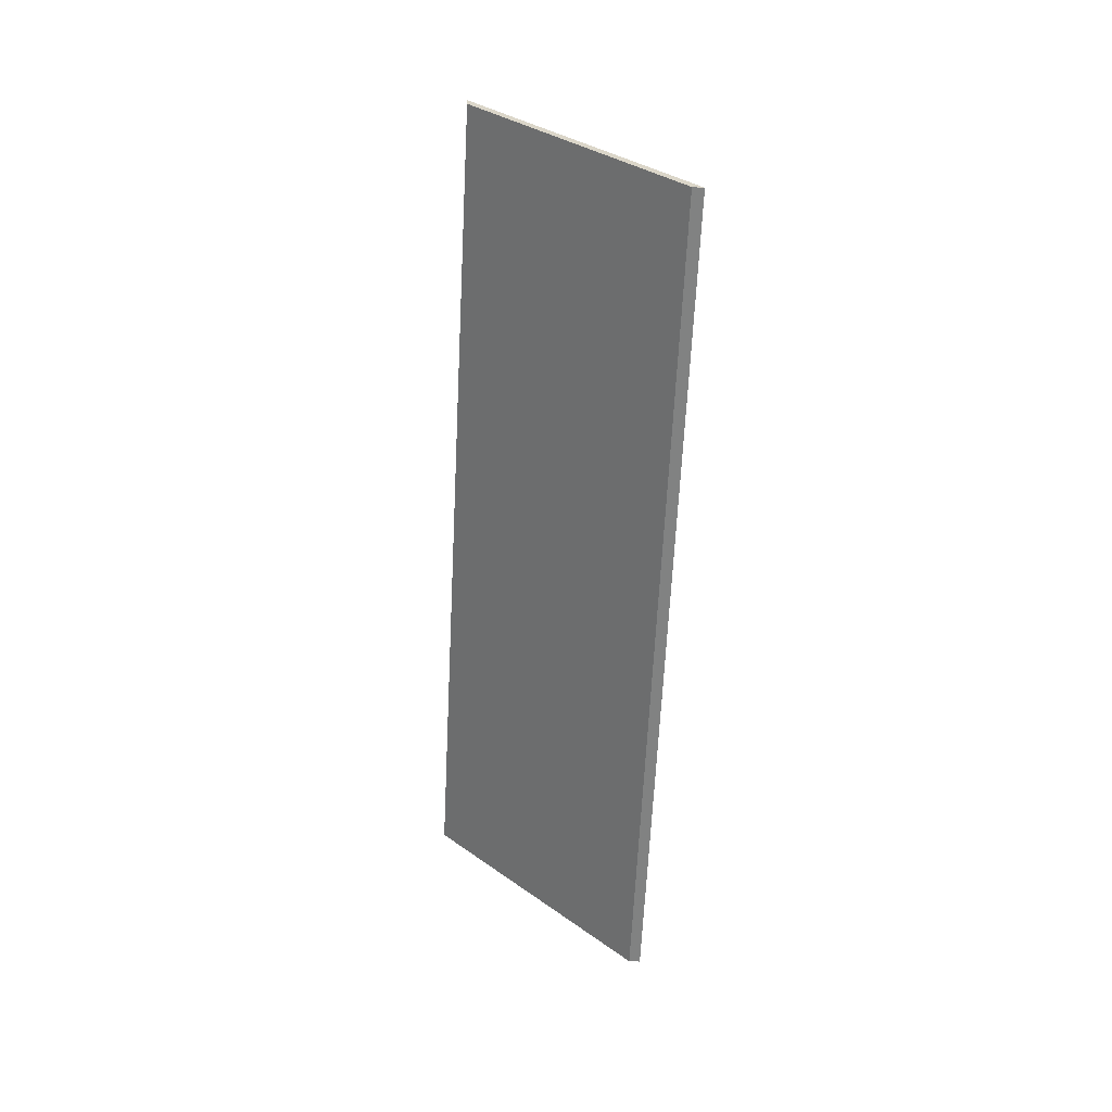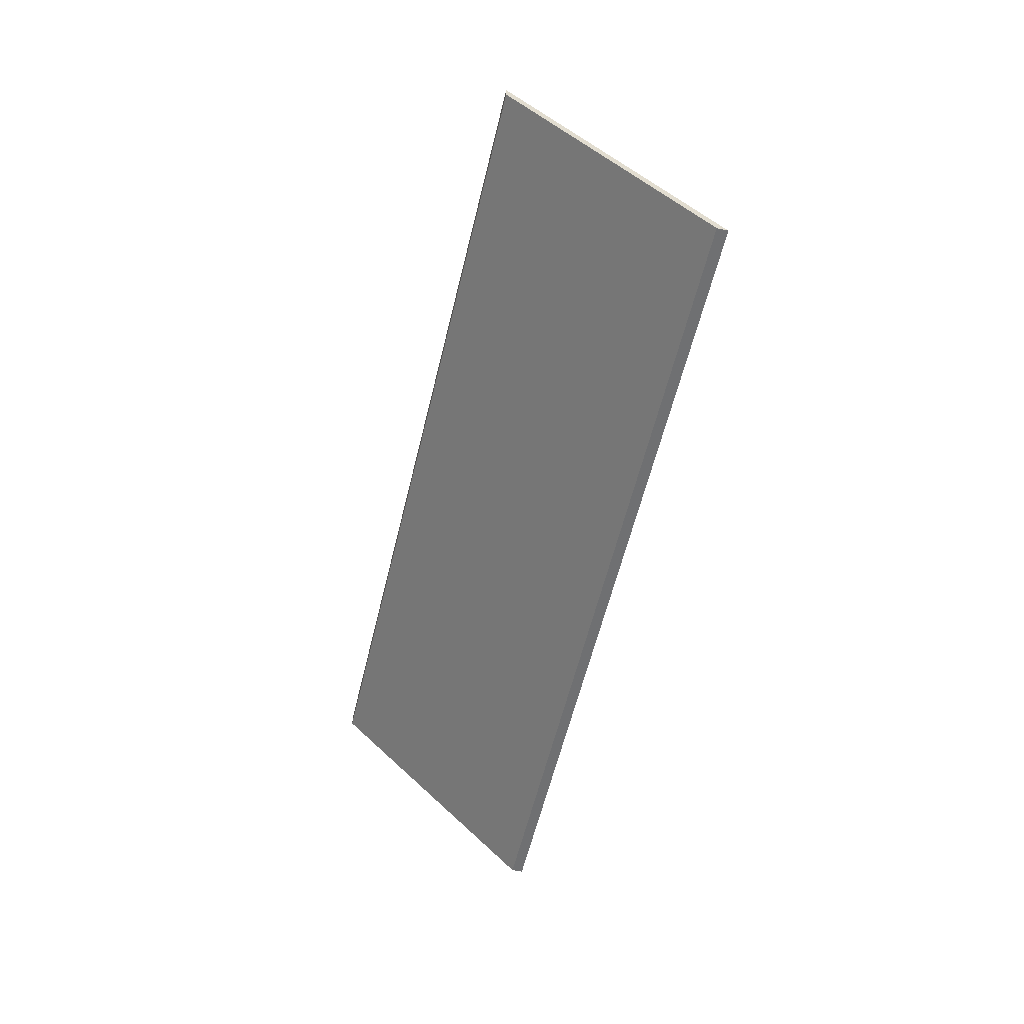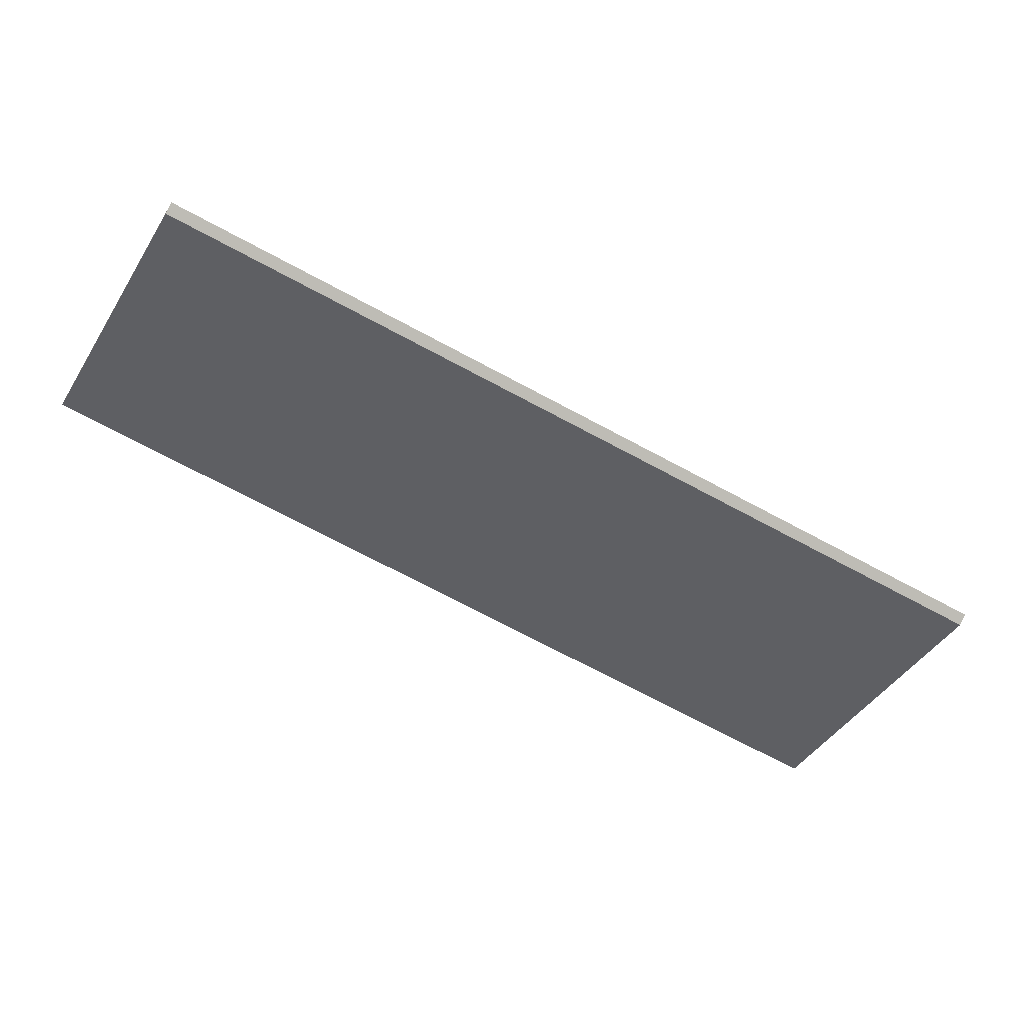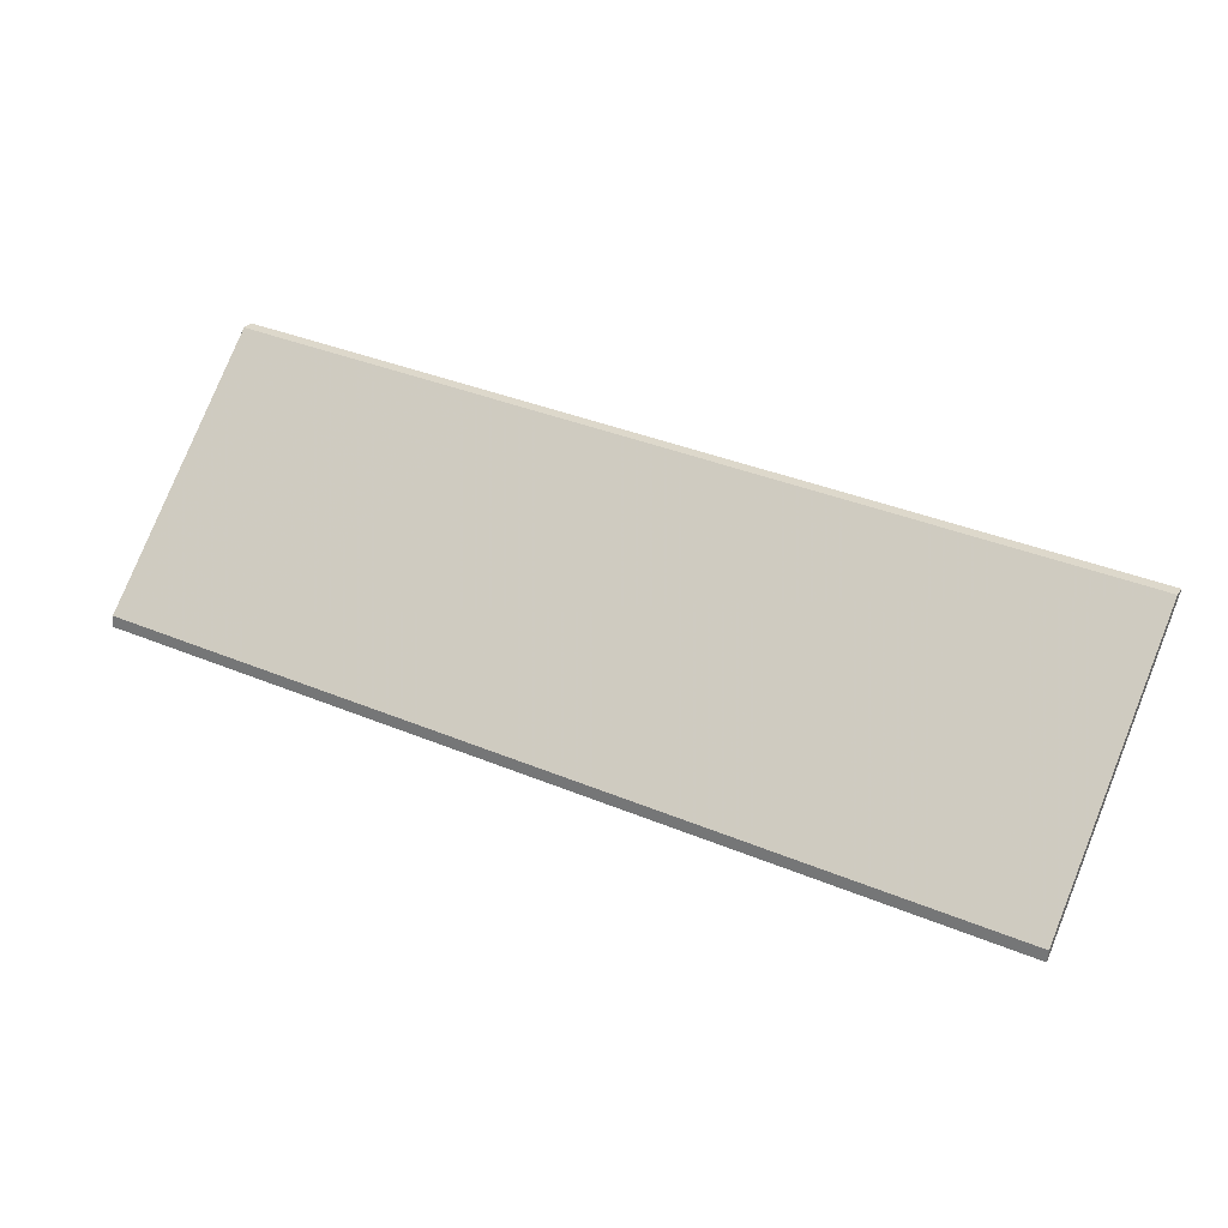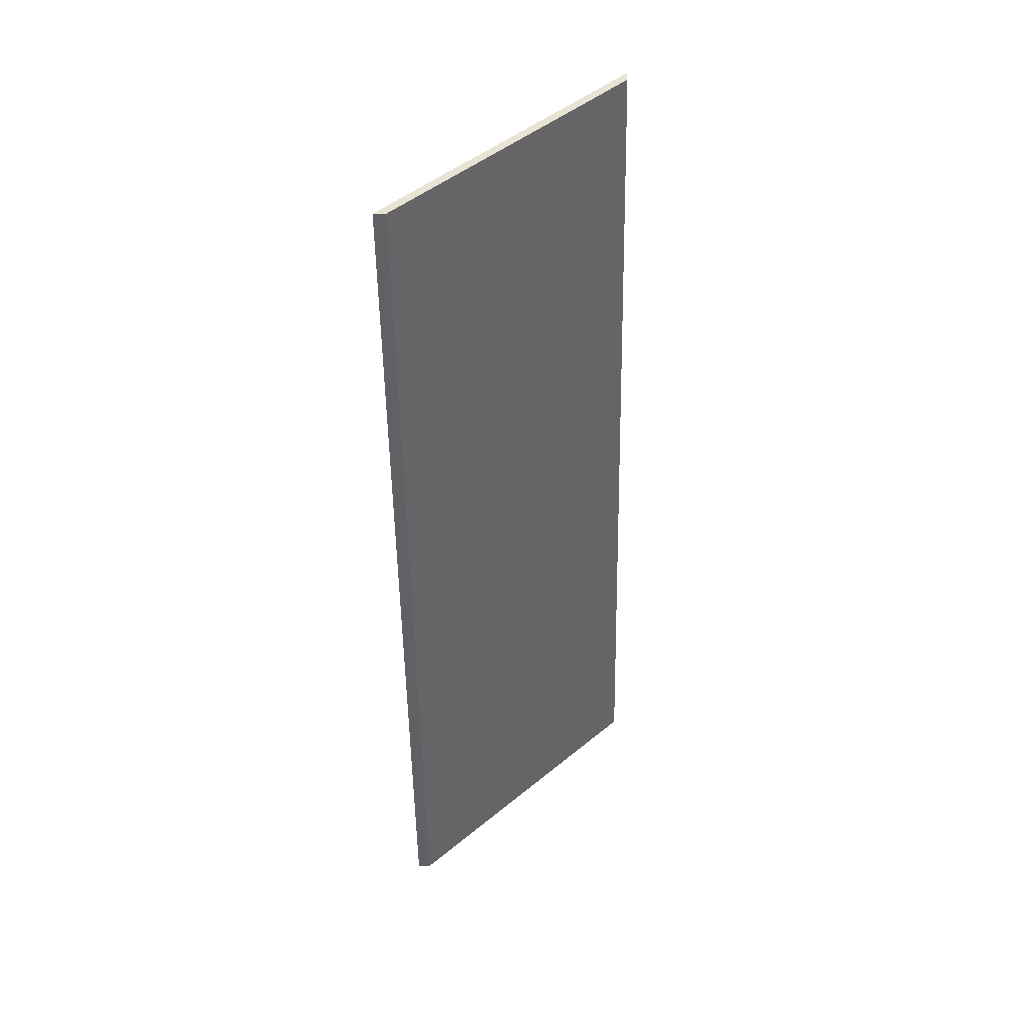
<metadata>
{"format":"obj","ext":"obj","renderer":"f3d","projection":"perspective","resolution":1024,"background":"white","views":[{"elev":-60.6,"azim":-65.4,"up":"+Y"},{"elev":-54.8,"azim":-75.5,"up":"+Y"},{"elev":5.3,"azim":-11.9,"up":"+Z"},{"elev":-59.4,"azim":-3.6,"up":"+Z"},{"elev":-19.2,"azim":-88.7,"up":"+Z"}]}
</metadata>
<code>
v 0.6344 -0.03724 3.319
v 0.4559 -0.03724 3.411
v 0.4339 0.00962 3.369
v 0.6121 0.01102 3.276
v 0.4339 0.01225 3.369
v 0.4339 0.00962 3.369
v 0.4559 -0.03724 3.411
v 0.4571 -0.03724 3.413
v 0.6121 0.01365 3.276
v 0.6121 0.01102 3.276
v 0.4339 0.00962 3.369
v 0.4339 0.01225 3.369
v 0.4571 -0.03724 3.413
v 0.4559 -0.03724 3.411
v 0.6344 -0.03724 3.319
v 0.6357 -0.03724 3.321
v 0.6357 -0.03724 3.321
v 0.6344 -0.03724 3.319
v 0.6121 0.01102 3.276
v 0.6121 0.01365 3.276
v 0.6121 0.01365 3.276
v 0.4339 0.01225 3.369
v 0.4571 -0.03724 3.413
v 0.6357 -0.03724 3.321
f 1 2 3
f 1 3 4
f 5 6 7
f 5 7 8
f 9 10 11
f 9 11 12
f 13 14 15
f 13 15 16
f 17 18 19
f 17 19 20
f 21 22 23
f 21 23 24

</code>
